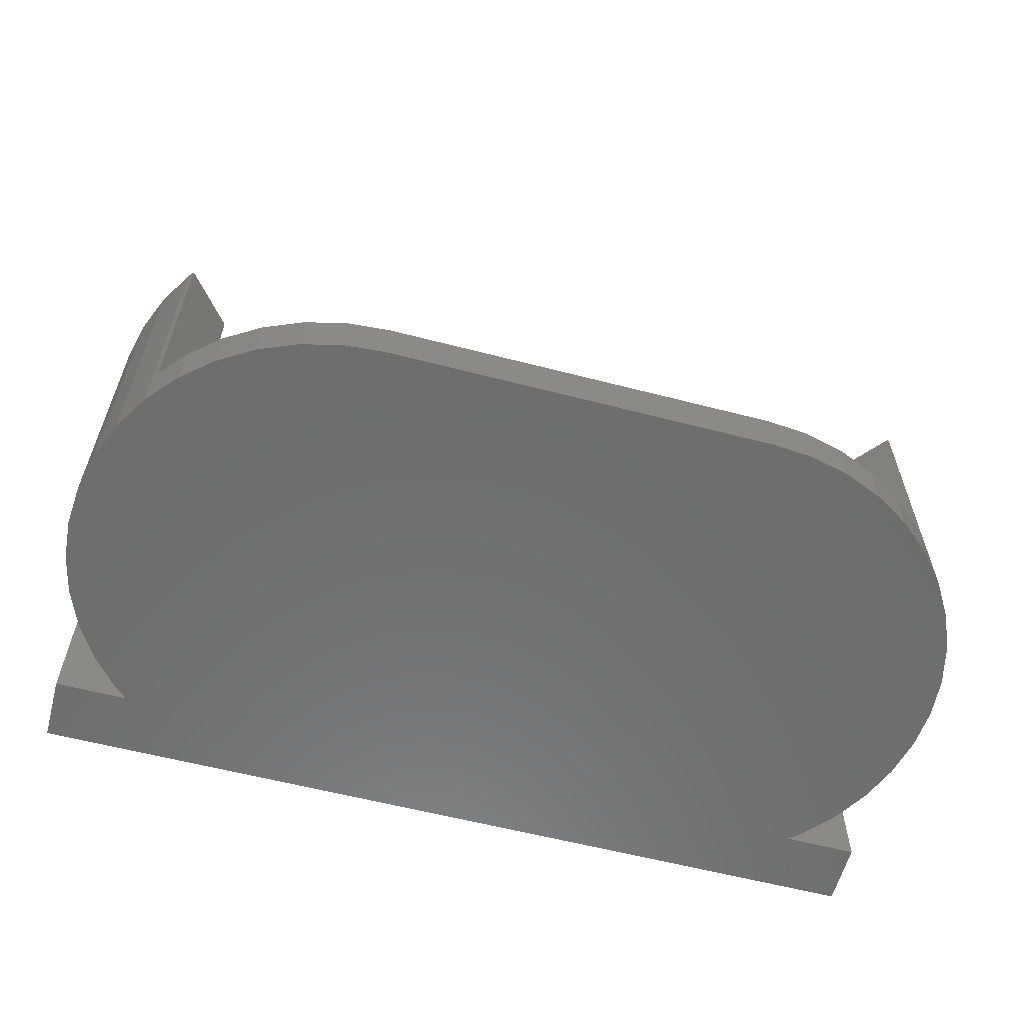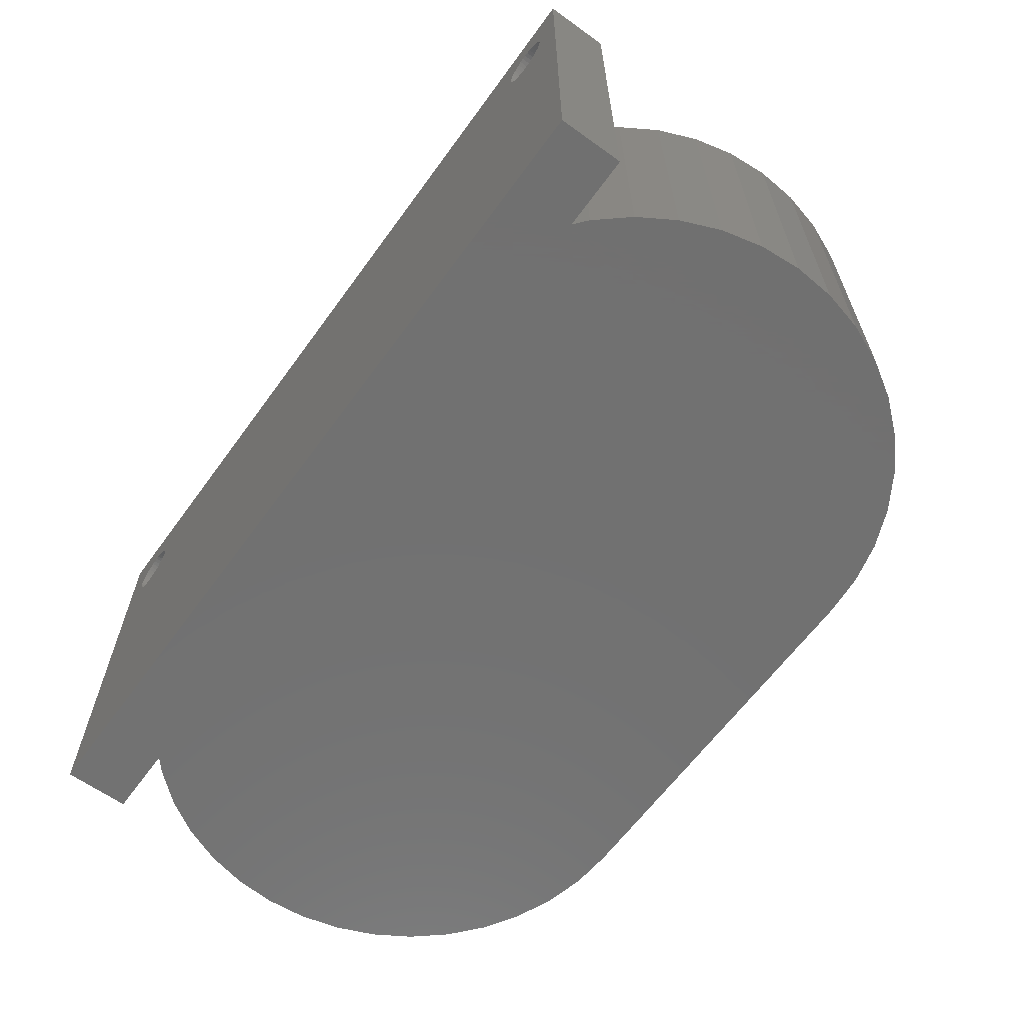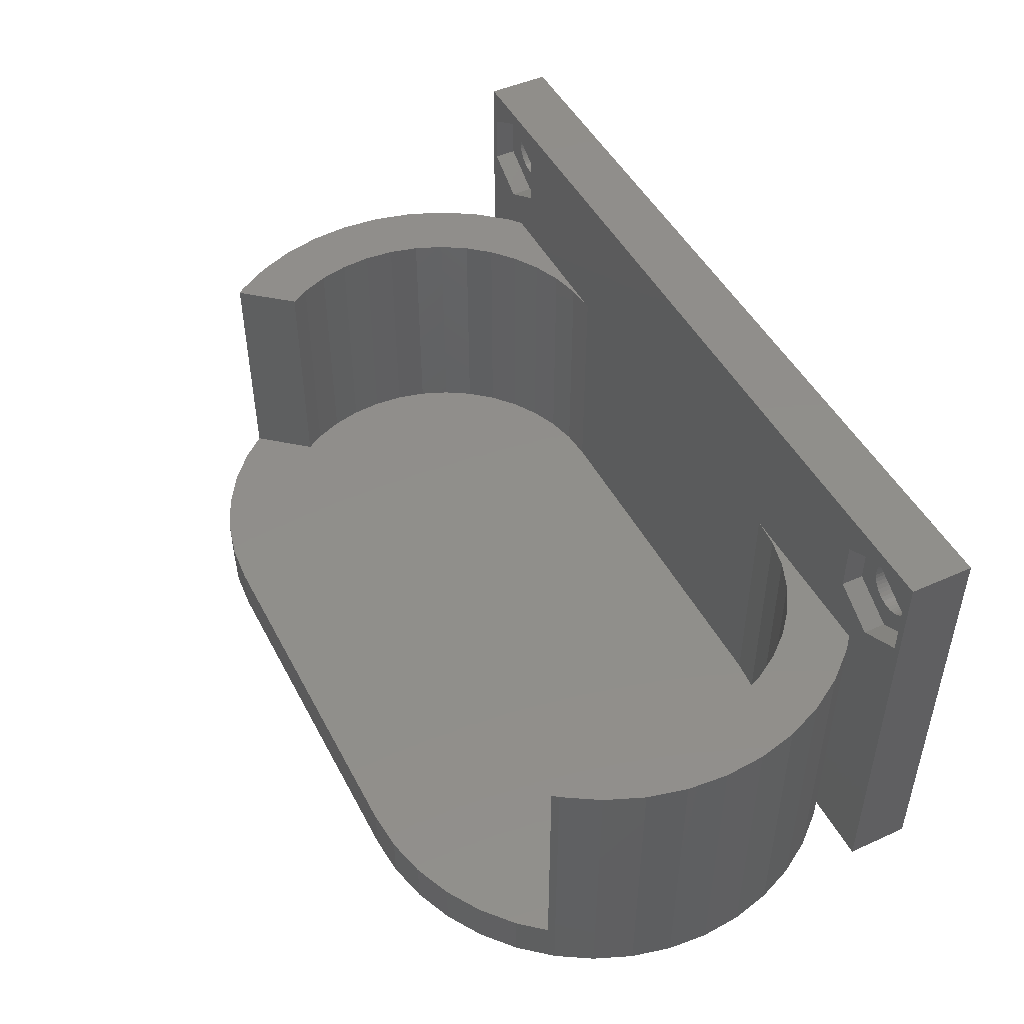
<metadata>
{"format":"stl","ext":"stl","renderer":"f3d","projection":"perspective","resolution":1024,"background":"white","views":[{"elev":-59.8,"azim":165.1,"up":"+Z"},{"elev":-63.0,"azim":54.0,"up":"+Z"},{"elev":47.7,"azim":-116.8,"up":"+Z"}]}
</metadata>
<code>
# stl→obj: 346 verts, 724 faces
v 20.73 -13.39 24.6
v 23.5 -12 26.2
v 23.5 -13.39 26.2
v 20.73 -12 24.6
v 26.27 -12 24.6
v 26.27 -13.39 24.6
v 23.5 -12 19.8
v 26.27 -13.39 21.4
v 26.27 -12 21.4
v 23.5 -13.39 19.8
v 24.23 -13.39 24.43
v 23.75 -13.39 24.58
v 23.5 -13.39 24.6
v 23.99 -13.39 24.52
v 24.44 -13.39 24.29
v 24.63 -13.39 24.13
v 24.79 -13.39 23.94
v 24.93 -13.39 23.73
v 25.02 -13.39 23.49
v 25.08 -13.39 23.25
v 25.1 -13.39 23
v 25.08 -13.39 22.75
v 25.02 -13.39 22.51
v 24.93 -13.39 22.27
v 24.79 -13.39 22.06
v 24.63 -13.39 21.87
v 24.44 -13.39 21.71
v 24.23 -13.39 21.57
v 23.99 -13.39 21.48
v 23.75 -13.39 21.42
v 23.5 -13.39 21.4
v 23.25 -13.39 24.58
v 23.01 -13.39 24.52
v 22.77 -13.39 24.43
v 22.56 -13.39 24.29
v 22.37 -13.39 24.13
v 22.21 -13.39 23.94
v 22.07 -13.39 23.73
v 21.98 -13.39 23.49
v 21.92 -13.39 23.25
v 21.9 -13.39 23
v 20.73 -13.39 21.4
v 21.92 -13.39 22.75
v 21.98 -13.39 22.51
v 22.07 -13.39 22.27
v 22.21 -13.39 22.06
v 22.37 -13.39 21.87
v 22.56 -13.39 21.71
v 22.77 -13.39 21.57
v 23.01 -13.39 21.48
v 23.25 -13.39 21.42
v 20.73 -12 21.4
v 25.1 -16 23
v 25.08 -16 23.25
v 21.92 -16 23.25
v 21.9 -16 23
v 23.25 -16 24.58
v 23.5 -16 24.6
v 24.44 -16 24.29
v 24.63 -16 24.13
v 22.37 -16 24.13
v 22.21 -16 23.94
v 22.56 -16 24.29
v 22.77 -16 24.43
v 24.93 -16 23.73
v 24.79 -16 23.94
v 25.02 -16 23.49
v 23.99 -16 24.52
v 24.23 -16 24.43
v 23.75 -16 24.58
v 22.07 -16 23.73
v 21.98 -16 23.49
v 23.01 -16 24.52
v 23.25 -16 21.42
v 23.01 -16 21.48
v 23.99 -16 21.48
v 23.75 -16 21.42
v 25.08 -16 22.75
v 25.02 -16 22.51
v 23.5 -16 21.4
v 21.98 -16 22.51
v 22.07 -16 22.27
v 21.92 -16 22.75
v 24.63 -16 21.87
v 24.44 -16 21.71
v 24.23 -16 21.57
v 24.79 -16 22.06
v 24.93 -16 22.27
v 22.77 -16 21.57
v 22.21 -16 22.06
v 22.37 -16 21.87
v 22.56 -16 21.71
v -26.27 -13.39 24.6
v -23.5 -12 26.2
v -23.5 -13.39 26.2
v -26.27 -12 24.6
v -20.73 -12 24.6
v -20.73 -13.39 24.6
v -23.5 -12 19.8
v -20.73 -13.39 21.4
v -20.73 -12 21.4
v -23.5 -13.39 19.8
v -22.77 -13.39 24.43
v -23.25 -13.39 24.58
v -23.5 -13.39 24.6
v -23.01 -13.39 24.52
v -22.56 -13.39 24.29
v -22.37 -13.39 24.13
v -22.21 -13.39 23.94
v -22.07 -13.39 23.73
v -21.98 -13.39 23.49
v -21.92 -13.39 23.25
v -21.9 -13.39 23
v -21.92 -13.39 22.75
v -21.98 -13.39 22.51
v -22.07 -13.39 22.27
v -22.21 -13.39 22.06
v -22.37 -13.39 21.87
v -22.56 -13.39 21.71
v -22.77 -13.39 21.57
v -23.01 -13.39 21.48
v -23.25 -13.39 21.42
v -23.5 -13.39 21.4
v -23.75 -13.39 24.58
v -23.99 -13.39 24.52
v -24.23 -13.39 24.43
v -24.44 -13.39 24.29
v -24.63 -13.39 24.13
v -24.79 -13.39 23.94
v -24.93 -13.39 23.73
v -25.02 -13.39 23.49
v -25.08 -13.39 23.25
v -25.1 -13.39 23
v -26.27 -13.39 21.4
v -25.08 -13.39 22.75
v -25.02 -13.39 22.51
v -24.93 -13.39 22.27
v -24.79 -13.39 22.06
v -24.63 -13.39 21.87
v -24.44 -13.39 21.71
v -24.23 -13.39 21.57
v -23.99 -13.39 21.48
v -23.75 -13.39 21.42
v -26.27 -12 21.4
v -21.9 -16 23
v -21.92 -16 23.25
v -25.08 -16 23.25
v -25.1 -16 23
v -23.75 -16 24.58
v -23.5 -16 24.6
v -22.56 -16 24.29
v -22.37 -16 24.13
v -24.63 -16 24.13
v -24.79 -16 23.94
v -24.44 -16 24.29
v -24.23 -16 24.43
v -22.07 -16 23.73
v -22.21 -16 23.94
v -21.98 -16 23.49
v -23.01 -16 24.52
v -22.77 -16 24.43
v -23.25 -16 24.58
v -24.93 -16 23.73
v -25.02 -16 23.49
v -23.99 -16 24.52
v -23.75 -16 21.42
v -23.99 -16 21.48
v -23.01 -16 21.48
v -23.25 -16 21.42
v -21.92 -16 22.75
v -21.98 -16 22.51
v -23.5 -16 21.4
v -25.02 -16 22.51
v -24.93 -16 22.27
v -25.08 -16 22.75
v -22.37 -16 21.87
v -22.56 -16 21.71
v -22.77 -16 21.57
v -22.21 -16 22.06
v -22.07 -16 22.27
v -24.23 -16 21.57
v -24.79 -16 22.06
v -24.63 -16 21.87
v -24.44 -16 21.71
v -26.7 -16 0
v -26.7 -12 27
v -26.7 -12 0
v -26.7 -16 27
v 26.7 -16 27
v 26.7 -12 27
v 26.7 -12 0
v 26.7 -16 0
v 22.21 -12 0
v 18.96 14.26 0
v 21.1 12.94 0
v 16.64 15.22 0
v 14.2 15.8 0
v 11.7 16 0
v -11.7 16 0
v -22.21 -12 0
v -14.2 15.8 0
v -16.64 15.22 0
v -18.96 14.26 0
v -21.1 12.94 0
v 27.5 -2.503 0
v 27.5 2.503 0
v 27.7 0 0
v 26.92 -4.944 0
v 26.92 4.944 0
v 25.96 -7.264 0
v 25.96 7.264 0
v 24.64 -9.405 0
v 23.01 -11.31 0
v 24.64 9.405 0
v 23.01 11.31 0
v -24.64 -9.405 0
v -23.01 -11.31 0
v -23.01 11.31 0
v -25.96 -7.264 0
v -24.64 9.405 0
v -25.96 7.264 0
v -26.92 -4.944 0
v -26.92 4.944 0
v -27.5 -2.503 0
v -27.5 2.503 0
v -27.7 0 0
v 11.7 -12 3
v -11.7 -12 18
v 11.7 -12 18
v -11.7 -12 3
v 22.21 -12 18
v 22.21 -12 3
v -22.21 -12 18
v -22.21 -12 3
v -27.5 -2.503 3
v -26.92 -4.944 3
v -27.5 2.503 3
v -27.7 0 3
v 27.7 0 3
v 27.5 2.503 3
v -11.7 16 3
v 11.7 16 3
v -23.01 11.31 3
v -21.1 12.94 3
v 16.64 15.22 3
v 18.96 14.26 3
v -24.64 9.405 3
v -25.96 7.264 3
v 25.96 7.264 3
v 24.64 9.405 3
v 14.2 15.8 3
v -16.64 15.22 3
v -14.2 15.8 3
v -26.92 4.944 3
v 23.01 -11.31 3
v 24.64 -9.405 3
v 25.96 -7.264 3
v 27.5 -2.503 3
v -23.01 -11.31 3
v 26.92 4.944 3
v 23.01 11.31 3
v 21.1 12.94 3
v -18.96 14.26 3
v 24.34 9.757 3
v 21.69 6.595 3
v 21.41 -7.053 3
v 20.19 -8.485 3
v 18.75 -9.708 3
v 17.15 -10.69 3
v 15.41 -11.41 3
v 13.58 -11.85 3
v -21.69 6.595 3
v -13.58 -11.85 3
v -15.41 -11.41 3
v -17.15 -10.69 3
v -18.75 -9.708 3
v -20.19 -8.485 3
v -21.41 -7.053 3
v -24.34 9.757 3
v 26.92 -4.944 3
v 23.55 1.877 3
v 23.55 -1.877 3
v 23.7 0 3
v 23.11 3.708 3
v 23.11 -3.708 3
v 22.39 5.448 3
v 22.39 -5.448 3
v -23.11 3.708 3
v -22.39 5.448 3
v -22.39 -5.448 3
v -23.11 -3.708 3
v -23.55 1.877 3
v -23.55 -1.877 3
v -23.7 0 3
v -25.96 -7.264 3
v -24.64 -9.405 3
v 27.5 2.503 18
v 23.55 1.877 18
v 23.7 0 18
v 24.64 9.405 18
v 23.11 3.708 18
v 22.39 5.448 18
v 21.69 6.595 18
v 27.7 0 18
v 26.92 4.944 18
v 27.5 -2.503 18
v 25.96 7.264 18
v 23.55 -1.877 18
v 26.92 -4.944 18
v 24.34 9.757 18
v 23.11 -3.708 18
v 25.96 -7.264 18
v 22.39 -5.448 18
v 24.64 -9.405 18
v 21.41 -7.053 18
v 23.01 -11.31 18
v 20.19 -8.485 18
v 18.75 -9.708 18
v 17.15 -10.69 18
v 15.41 -11.41 18
v 13.58 -11.85 18
v -22.39 5.448 18
v -25.96 7.264 18
v -23.11 3.708 18
v -21.69 6.595 18
v -24.64 9.405 18
v -24.34 9.757 18
v -13.58 -11.85 18
v -15.41 -11.41 18
v -17.15 -10.69 18
v -18.75 -9.708 18
v -20.19 -8.485 18
v -23.01 -11.31 18
v -21.41 -7.053 18
v -24.64 -9.405 18
v -22.39 -5.448 18
v -25.96 -7.264 18
v -23.11 -3.708 18
v -26.92 -4.944 18
v -23.55 -1.877 18
v -27.5 -2.503 18
v -23.7 0 18
v -26.92 4.944 18
v -23.55 1.877 18
v -27.5 2.503 18
v -27.7 0 18
f 1 2 3
f 2 1 4
f 3 5 6
f 5 3 2
f 7 8 9
f 8 7 10
f 8 5 9
f 5 8 6
f 11 3 6
f 3 12 13
f 3 14 12
f 3 11 14
f 6 15 11
f 6 16 15
f 6 17 16
f 6 18 17
f 6 19 18
f 6 20 19
f 6 21 20
f 8 21 6
f 21 8 22
f 22 8 23
f 23 8 24
f 8 25 24
f 8 26 25
f 8 27 26
f 8 28 27
f 10 28 8
f 28 10 29
f 29 10 30
f 30 10 31
f 32 3 13
f 33 3 32
f 34 3 33
f 3 34 1
f 35 1 34
f 36 1 35
f 37 1 36
f 38 1 37
f 39 1 38
f 40 1 39
f 41 1 40
f 42 41 43
f 42 43 44
f 42 44 45
f 41 42 1
f 46 42 45
f 47 42 46
f 48 42 47
f 49 42 48
f 10 49 50
f 10 50 51
f 10 51 31
f 49 10 42
f 52 10 7
f 10 52 42
f 1 52 4
f 52 1 42
f 53 20 21
f 20 53 54
f 55 41 40
f 41 55 56
f 57 13 58
f 13 57 32
f 59 16 60
f 16 59 15
f 61 37 36
f 37 61 62
f 63 34 64
f 34 63 35
f 65 17 18
f 17 65 66
f 54 19 20
f 19 54 67
f 66 16 17
f 16 66 60
f 68 11 69
f 11 68 14
f 70 14 68
f 14 70 12
f 69 15 59
f 15 69 11
f 71 39 38
f 39 71 72
f 62 38 37
f 38 62 71
f 72 40 39
f 40 72 55
f 61 35 63
f 35 61 36
f 73 32 57
f 32 73 33
f 50 74 51
f 74 50 75
f 30 76 29
f 76 30 77
f 67 18 19
f 18 67 65
f 58 12 70
f 12 58 13
f 78 21 22
f 21 78 53
f 79 22 23
f 22 79 78
f 51 80 31
f 80 51 74
f 81 45 44
f 45 81 82
f 56 43 41
f 43 56 83
f 27 84 26
f 84 27 85
f 28 85 27
f 85 28 86
f 29 86 28
f 86 29 76
f 84 25 26
f 25 84 87
f 88 23 24
f 23 88 79
f 87 24 25
f 24 87 88
f 64 33 73
f 33 64 34
f 49 75 50
f 75 49 89
f 90 47 46
f 47 90 91
f 31 77 30
f 77 31 80
f 48 89 49
f 89 48 92
f 47 92 48
f 92 47 91
f 82 46 45
f 46 82 90
f 83 44 43
f 44 83 81
f 93 94 95
f 94 93 96
f 95 97 98
f 97 95 94
f 99 100 101
f 100 99 102
f 100 97 101
f 97 100 98
f 103 95 98
f 95 104 105
f 95 106 104
f 95 103 106
f 98 107 103
f 98 108 107
f 98 109 108
f 98 110 109
f 98 111 110
f 98 112 111
f 98 113 112
f 100 113 98
f 113 100 114
f 114 100 115
f 115 100 116
f 100 117 116
f 100 118 117
f 100 119 118
f 100 120 119
f 102 120 100
f 120 102 121
f 121 102 122
f 122 102 123
f 124 95 105
f 125 95 124
f 126 95 125
f 95 126 93
f 127 93 126
f 128 93 127
f 129 93 128
f 130 93 129
f 131 93 130
f 132 93 131
f 133 93 132
f 134 133 135
f 134 135 136
f 134 136 137
f 133 134 93
f 138 134 137
f 139 134 138
f 140 134 139
f 141 134 140
f 102 141 142
f 102 142 143
f 102 143 123
f 141 102 134
f 144 102 99
f 102 144 134
f 93 144 96
f 144 93 134
f 145 112 113
f 112 145 146
f 147 133 132
f 133 147 148
f 149 105 150
f 105 149 124
f 151 108 152
f 108 151 107
f 153 129 128
f 129 153 154
f 155 126 156
f 126 155 127
f 157 109 110
f 109 157 158
f 146 111 112
f 111 146 159
f 158 108 109
f 108 158 152
f 160 103 161
f 103 160 106
f 162 106 160
f 106 162 104
f 161 107 151
f 107 161 103
f 163 131 130
f 131 163 164
f 154 130 129
f 130 154 163
f 164 132 131
f 132 164 147
f 153 127 155
f 127 153 128
f 165 124 149
f 124 165 125
f 142 166 143
f 166 142 167
f 122 168 121
f 168 122 169
f 159 110 111
f 110 159 157
f 150 104 162
f 104 150 105
f 170 113 114
f 113 170 145
f 171 114 115
f 114 171 170
f 143 172 123
f 172 143 166
f 173 137 136
f 137 173 174
f 148 135 133
f 135 148 175
f 119 176 118
f 176 119 177
f 120 177 119
f 177 120 178
f 121 178 120
f 178 121 168
f 176 117 118
f 117 176 179
f 180 115 116
f 115 180 171
f 179 116 117
f 116 179 180
f 156 125 165
f 125 156 126
f 141 167 142
f 167 141 181
f 182 139 138
f 139 182 183
f 123 169 122
f 169 123 172
f 140 181 141
f 181 140 184
f 139 184 140
f 184 139 183
f 174 138 137
f 138 174 182
f 175 136 135
f 136 175 173
f 185 186 187
f 186 185 188
f 186 189 190
f 189 186 188
f 189 191 190
f 191 189 192
f 192 193 191
f 193 194 195
f 193 196 194
f 193 197 196
f 193 198 197
f 193 199 198
f 200 193 192
f 193 200 199
f 199 200 201
f 201 200 202
f 202 200 203
f 203 200 204
f 185 200 192
f 200 185 187
f 205 206 207
f 208 206 205
f 208 209 206
f 210 209 208
f 210 211 209
f 193 210 212
f 210 193 211
f 193 212 213
f 211 193 214
f 214 193 215
f 215 193 195
f 216 200 217
f 200 218 204
f 219 200 216
f 200 220 218
f 200 219 220
f 219 221 220
f 222 221 219
f 222 223 221
f 224 223 222
f 224 225 223
f 225 224 226
f 161 188 160
f 189 57 58
f 188 161 189
f 189 73 57
f 64 189 161
f 189 64 73
f 151 64 161
f 151 63 64
f 152 63 151
f 152 61 63
f 158 61 152
f 158 62 61
f 157 62 158
f 157 71 62
f 159 71 157
f 159 72 71
f 146 72 159
f 146 55 72
f 145 55 146
f 145 56 55
f 170 56 145
f 170 83 56
f 171 83 170
f 171 81 83
f 180 81 171
f 180 82 81
f 179 82 180
f 179 90 82
f 185 179 176
f 179 185 90
f 185 176 177
f 192 90 185
f 185 177 178
f 90 192 91
f 185 178 168
f 91 192 92
f 185 168 169
f 92 192 89
f 185 169 172
f 89 192 75
f 162 188 150
f 188 149 150
f 188 165 149
f 188 156 165
f 188 155 156
f 188 153 155
f 188 154 153
f 188 163 154
f 188 164 163
f 188 147 164
f 188 148 147
f 188 175 148
f 188 173 175
f 75 192 74
f 166 185 172
f 167 185 166
f 181 185 167
f 184 185 181
f 183 185 184
f 182 185 183
f 174 185 182
f 173 185 174
f 185 173 188
f 160 188 162
f 70 189 58
f 68 189 70
f 69 189 68
f 59 189 69
f 60 189 59
f 66 189 60
f 65 189 66
f 67 189 65
f 54 189 67
f 53 189 54
f 78 189 53
f 79 189 78
f 74 192 80
f 80 192 77
f 77 192 76
f 79 192 189
f 88 192 79
f 87 192 88
f 84 192 87
f 85 192 84
f 86 192 85
f 76 192 86
f 227 228 229
f 228 227 230
f 4 94 2
f 4 97 94
f 229 4 52
f 4 229 97
f 231 52 7
f 228 97 229
f 190 2 186
f 190 5 2
f 190 9 5
f 52 231 229
f 9 231 7
f 191 231 9
f 191 9 190
f 231 191 232
f 232 191 193
f 94 186 2
f 96 186 94
f 144 186 96
f 97 228 101
f 233 101 228
f 101 233 99
f 233 144 99
f 234 233 234
f 187 233 234
f 187 234 200
f 144 187 186
f 233 187 144
f 231 232 232
f 222 235 224
f 235 222 236
f 226 237 225
f 237 226 238
f 239 206 240
f 206 239 207
f 224 238 226
f 238 224 235
f 198 241 242
f 241 198 199
f 204 243 244
f 243 204 218
f 194 245 246
f 245 194 196
f 221 247 220
f 247 221 248
f 249 214 250
f 214 249 211
f 197 242 251
f 242 197 198
f 196 251 245
f 251 196 197
f 201 252 253
f 252 201 202
f 199 253 241
f 253 199 201
f 220 243 218
f 243 220 247
f 223 248 221
f 248 223 254
f 193 255 232
f 255 193 213
f 256 210 257
f 210 256 212
f 258 207 239
f 207 258 205
f 217 234 259
f 234 217 200
f 260 211 249
f 211 260 209
f 240 209 260
f 209 240 206
f 250 215 261
f 215 250 214
f 195 246 262
f 246 195 194
f 215 262 261
f 262 215 195
f 202 263 252
f 263 202 203
f 203 244 263
f 244 203 204
f 225 254 223
f 254 225 237
f 240 239 240
f 260 240 260
f 240 260 240
f 249 260 249
f 260 249 260
f 249 250 249
f 261 264 250
f 261 265 264
f 262 265 261
f 246 265 262
f 245 265 246
f 251 265 245
f 242 265 251
f 227 265 242
f 265 227 266
f 266 227 267
f 267 227 268
f 268 227 269
f 269 227 270
f 270 227 271
f 242 230 227
f 241 230 242
f 272 230 241
f 272 241 253
f 230 272 273
f 272 253 252
f 273 272 274
f 274 272 275
f 272 252 263
f 275 272 276
f 272 263 244
f 276 272 277
f 277 272 278
f 243 272 244
f 243 279 272
f 247 279 243
f 247 248 248
f 254 248 248
f 248 254 254
f 237 254 254
f 254 237 237
f 238 237 237
f 239 258 258
f 280 258 258
f 258 280 280
f 257 280 280
f 280 257 257
f 256 257 257
f 232 255 232
f 281 282 283
f 284 282 281
f 284 285 282
f 265 284 286
f 284 265 285
f 285 265 287
f 287 265 266
f 288 272 289
f 272 290 278
f 272 288 290
f 288 291 290
f 292 291 288
f 292 293 291
f 293 292 294
f 259 234 234
f 295 296 295
f 236 295 236
f 295 236 295
f 235 236 235
f 236 235 236
f 235 238 235
f 255 212 256
f 212 255 213
f 257 208 280
f 208 257 210
f 280 205 258
f 205 280 208
f 217 296 216
f 296 217 259
f 219 236 222
f 236 219 295
f 216 295 219
f 295 216 296
f 297 298 299
f 300 301 298
f 300 302 301
f 300 303 302
f 299 304 297
f 298 297 305
f 304 299 306
f 298 305 307
f 308 306 299
f 298 307 300
f 306 308 309
f 303 300 310
f 311 309 308
f 309 311 312
f 313 312 311
f 312 313 314
f 315 314 313
f 314 315 316
f 317 316 315
f 316 317 231
f 318 231 317
f 319 231 318
f 320 231 319
f 321 231 320
f 231 321 229
f 322 323 324
f 325 323 322
f 323 325 326
f 326 325 327
f 328 233 228
f 329 233 328
f 330 233 329
f 331 233 330
f 332 233 331
f 333 332 334
f 335 334 336
f 332 333 233
f 337 336 338
f 339 338 340
f 341 340 342
f 343 324 323
f 324 343 344
f 334 335 333
f 345 344 343
f 336 337 335
f 344 345 342
f 338 339 337
f 346 342 345
f 340 341 339
f 342 346 341
f 232 316 231
f 316 232 255
f 316 256 314
f 256 316 255
f 314 257 312
f 257 314 256
f 312 280 309
f 280 312 257
f 309 258 306
f 258 309 280
f 306 239 304
f 239 306 258
f 304 240 297
f 240 304 239
f 297 260 305
f 260 297 240
f 305 249 307
f 249 305 260
f 307 250 300
f 250 307 249
f 300 264 310
f 264 300 250
f 265 310 264
f 310 265 303
f 286 303 265
f 303 286 302
f 284 302 286
f 302 284 301
f 281 301 284
f 301 281 298
f 283 298 281
f 298 283 299
f 282 299 283
f 299 282 308
f 285 308 282
f 308 285 311
f 287 311 285
f 311 287 313
f 266 313 287
f 313 266 315
f 267 315 266
f 315 267 317
f 267 318 317
f 318 267 268
f 268 319 318
f 319 268 269
f 269 320 319
f 320 269 270
f 270 321 320
f 321 270 271
f 271 229 321
f 229 271 227
f 230 328 228
f 328 230 273
f 273 329 328
f 329 273 274
f 274 330 329
f 330 274 275
f 275 331 330
f 331 275 276
f 276 332 331
f 332 276 277
f 332 278 334
f 278 332 277
f 334 290 336
f 290 334 278
f 336 291 338
f 291 336 290
f 338 293 340
f 293 338 291
f 340 294 342
f 294 340 293
f 342 292 344
f 292 342 294
f 344 288 324
f 288 344 292
f 324 289 322
f 289 324 288
f 322 272 325
f 272 322 289
f 325 279 327
f 279 325 272
f 247 327 279
f 327 247 326
f 248 326 247
f 326 248 323
f 254 323 248
f 323 254 343
f 237 343 254
f 343 237 345
f 238 345 237
f 345 238 346
f 235 346 238
f 346 235 341
f 236 341 235
f 341 236 339
f 295 339 236
f 339 295 337
f 296 337 295
f 337 296 335
f 259 335 296
f 335 259 333
f 259 233 333
f 233 259 234

</code>
